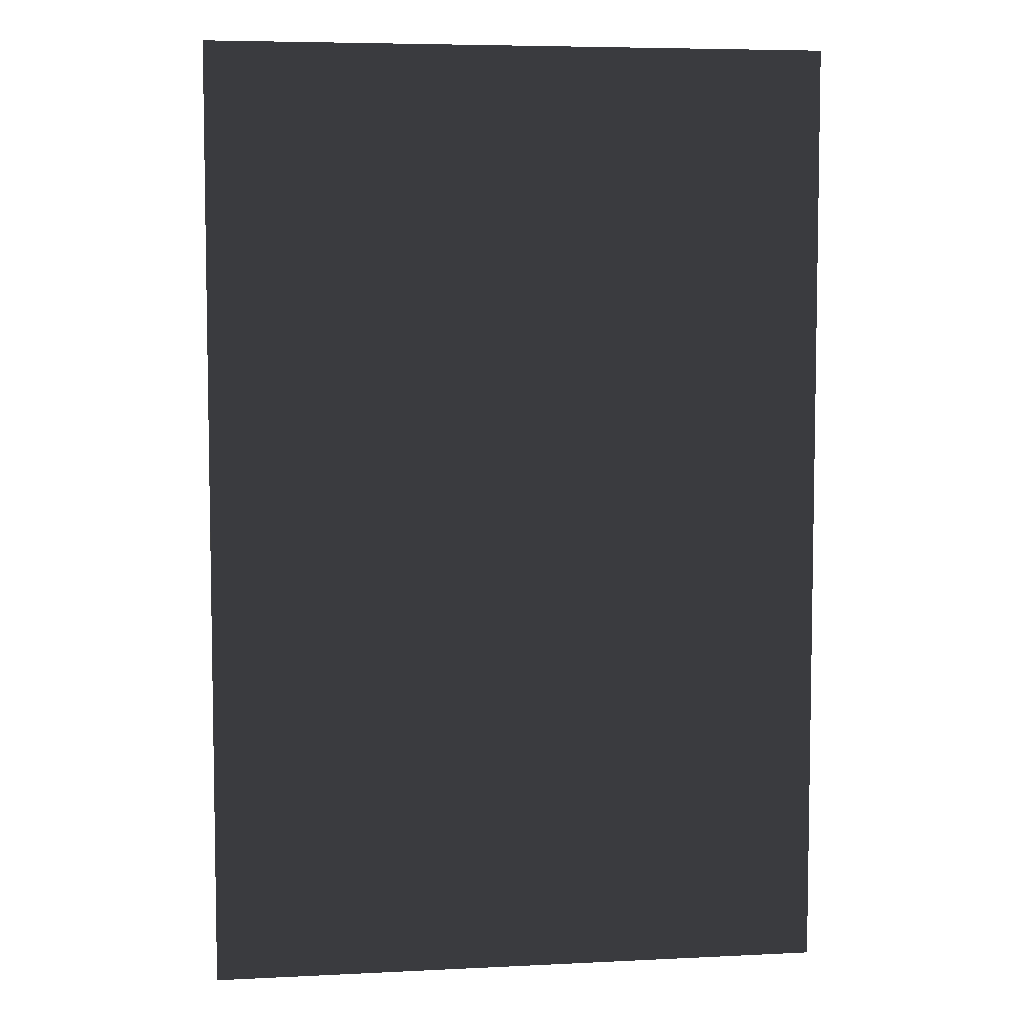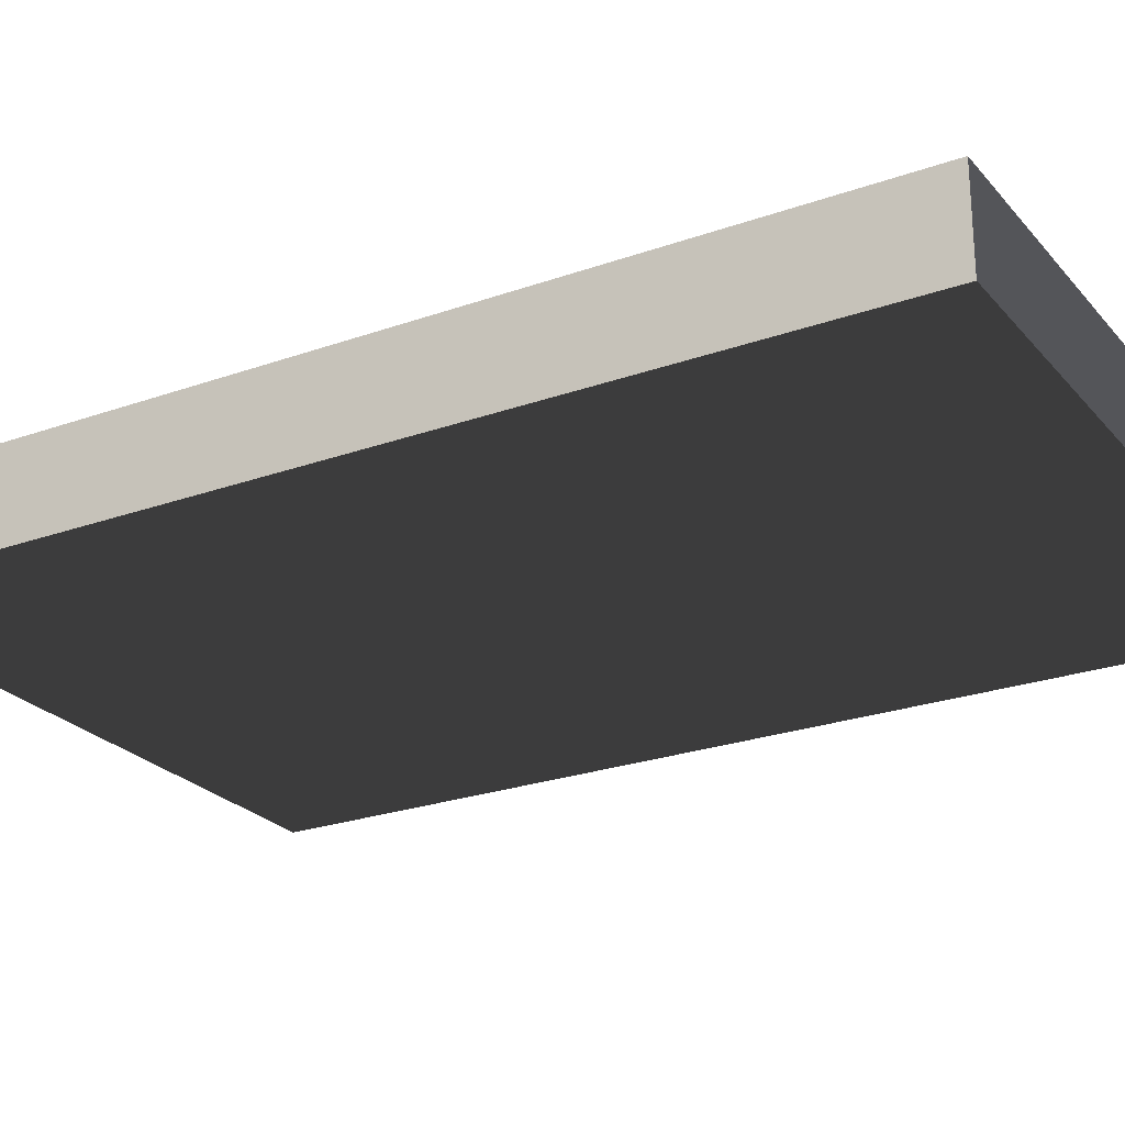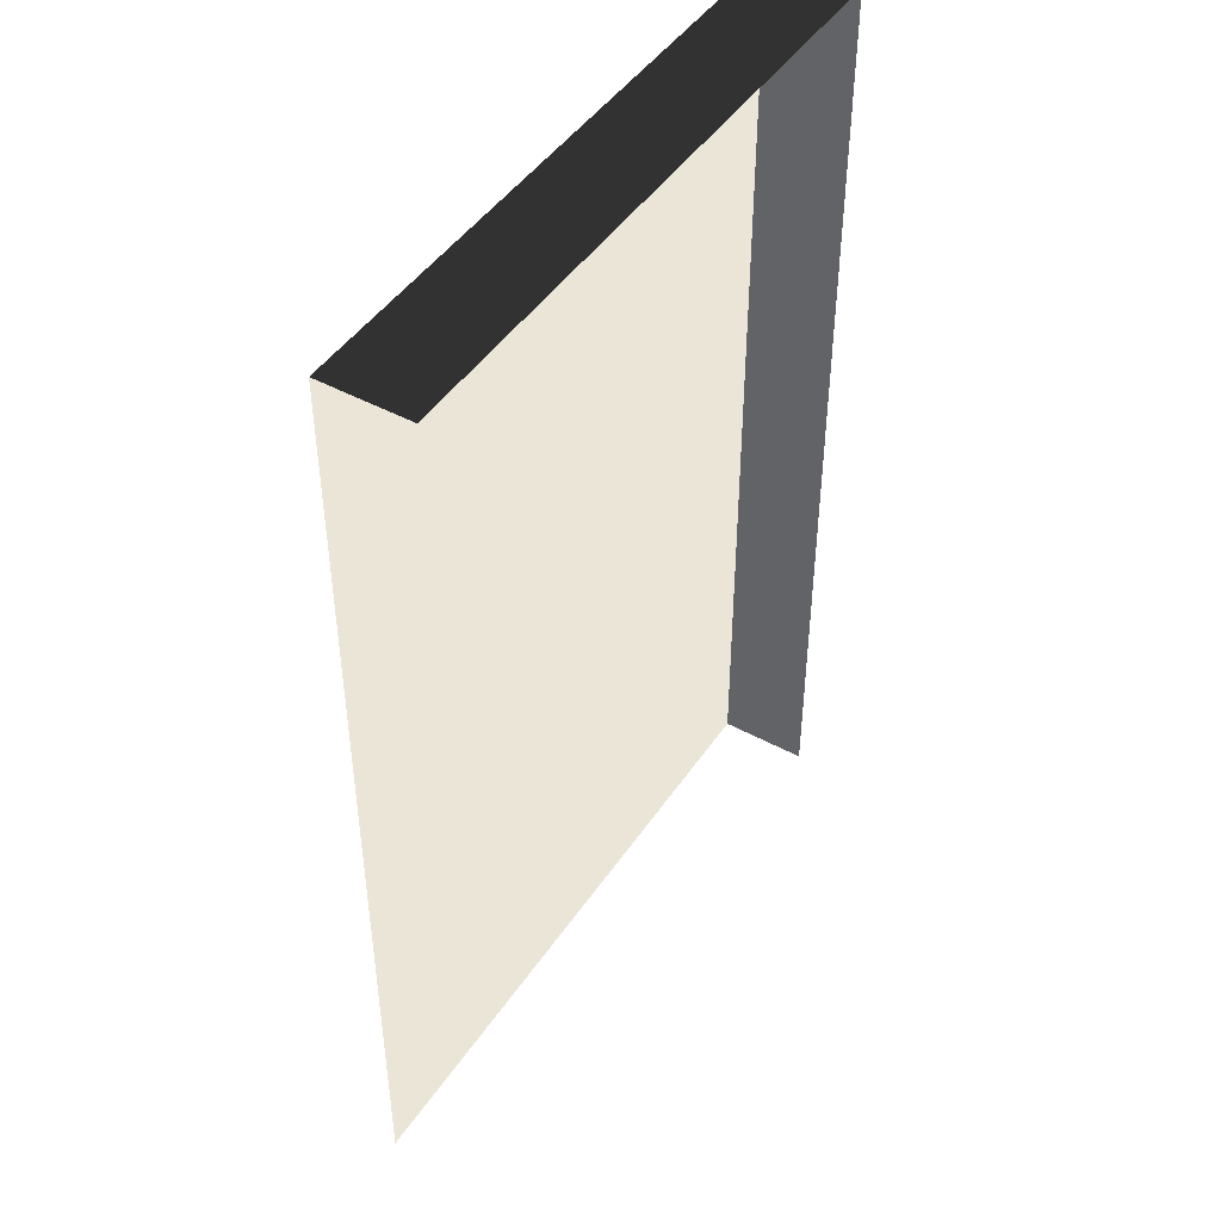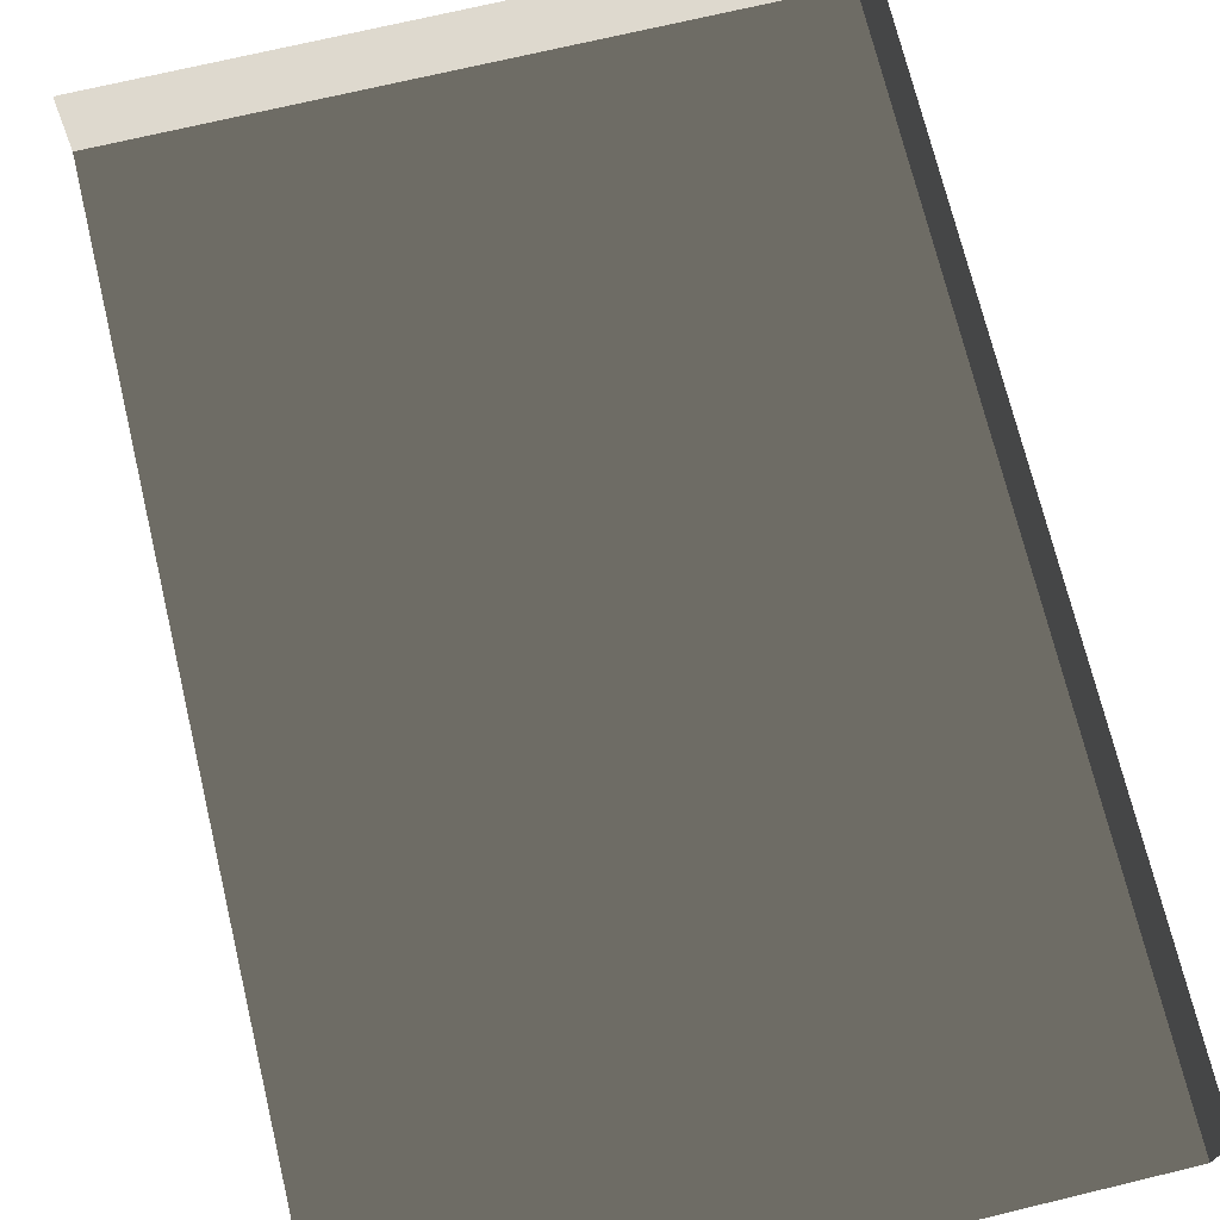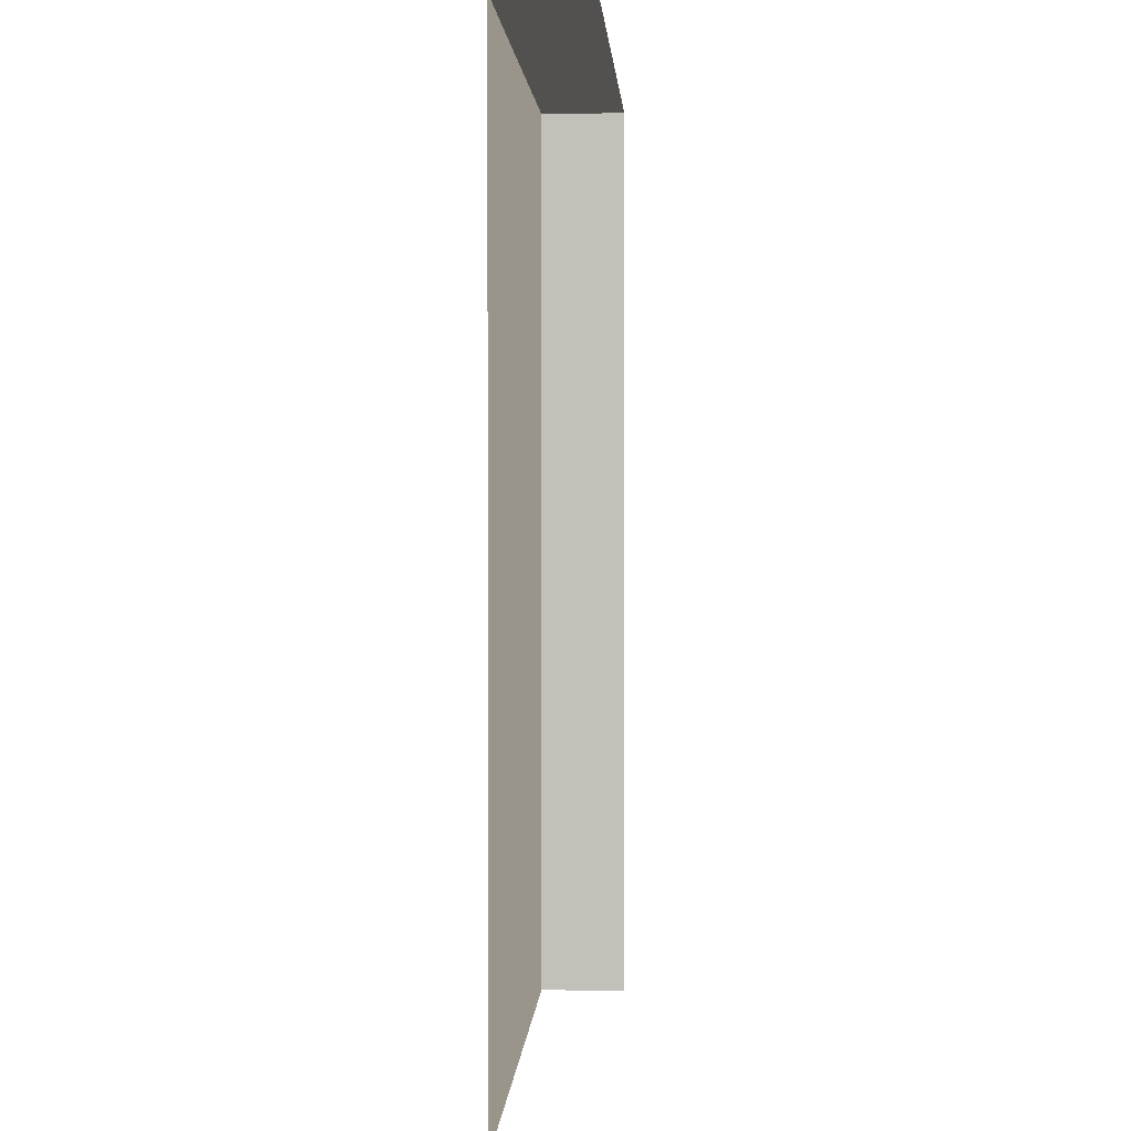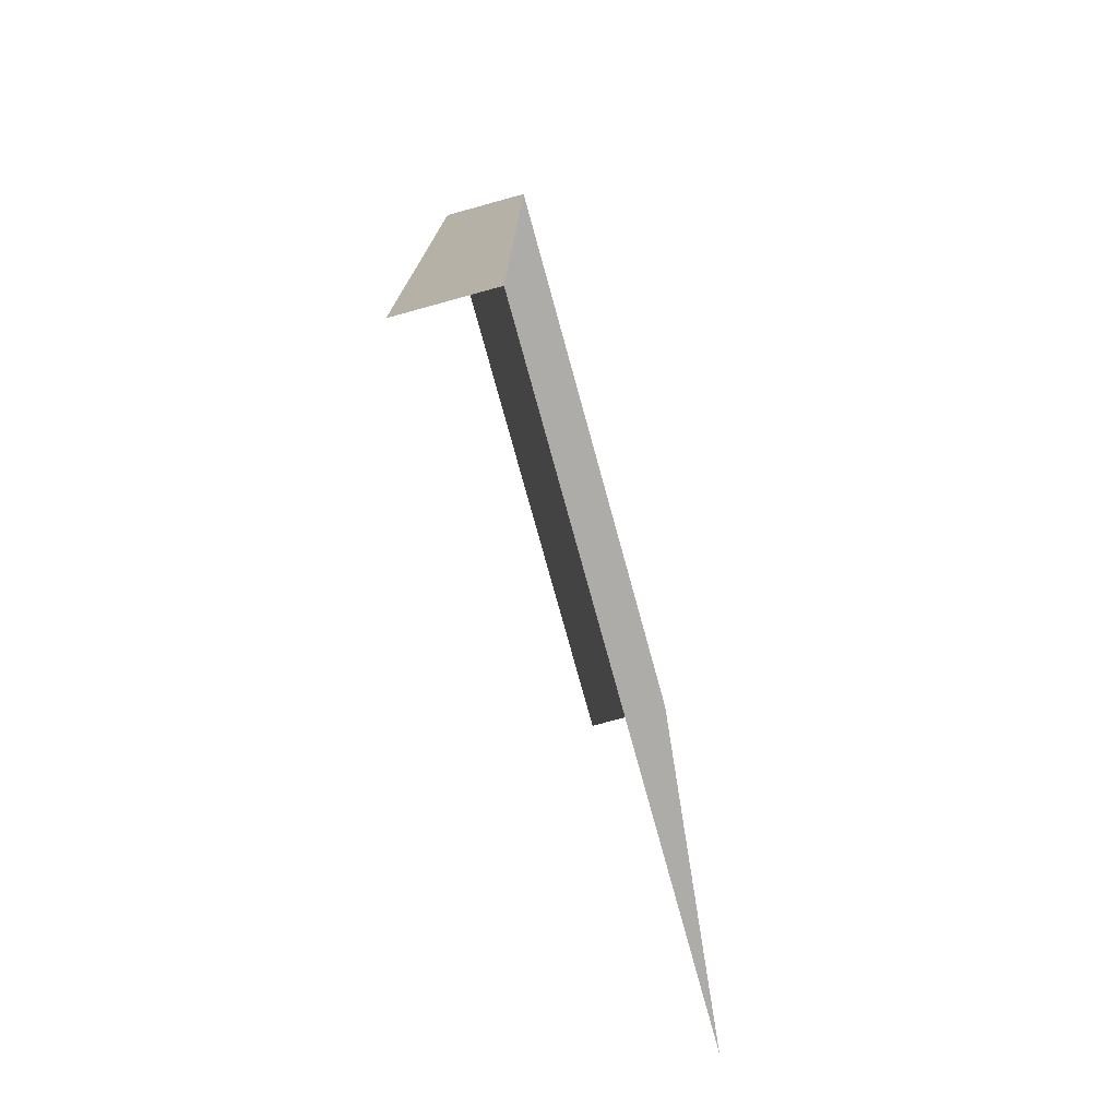
<metadata>
{"format":"obj","ext":"obj","renderer":"f3d","projection":"perspective","resolution":1024,"background":"white","views":[{"elev":6.1,"azim":171.6,"up":"+Y"},{"elev":-24.6,"azim":120.3,"up":"+Z"},{"elev":45.8,"azim":-58.0,"up":"+Y"},{"elev":71.4,"azim":-13.5,"up":"+Z"},{"elev":2.1,"azim":-86.6,"up":"+Y"},{"elev":-77.0,"azim":105.4,"up":"+Y"}]}
</metadata>
<code>
v  -4.303 6.529 0.6147
v  4.303 6.529 -0.6147
v  -4.303 6.529 -0.6147
v  4.303 6.529 0.6147
v  4.303 -6.529 -0.6147
v  -4.303 -6.529 -0.6147
v  4.303 -6.529 0.6147
g PtoA6
f 1 2 3
f 1 4 2
f 5 3 2
f 5 6 3
f 7 2 4
f 7 5 2

</code>
